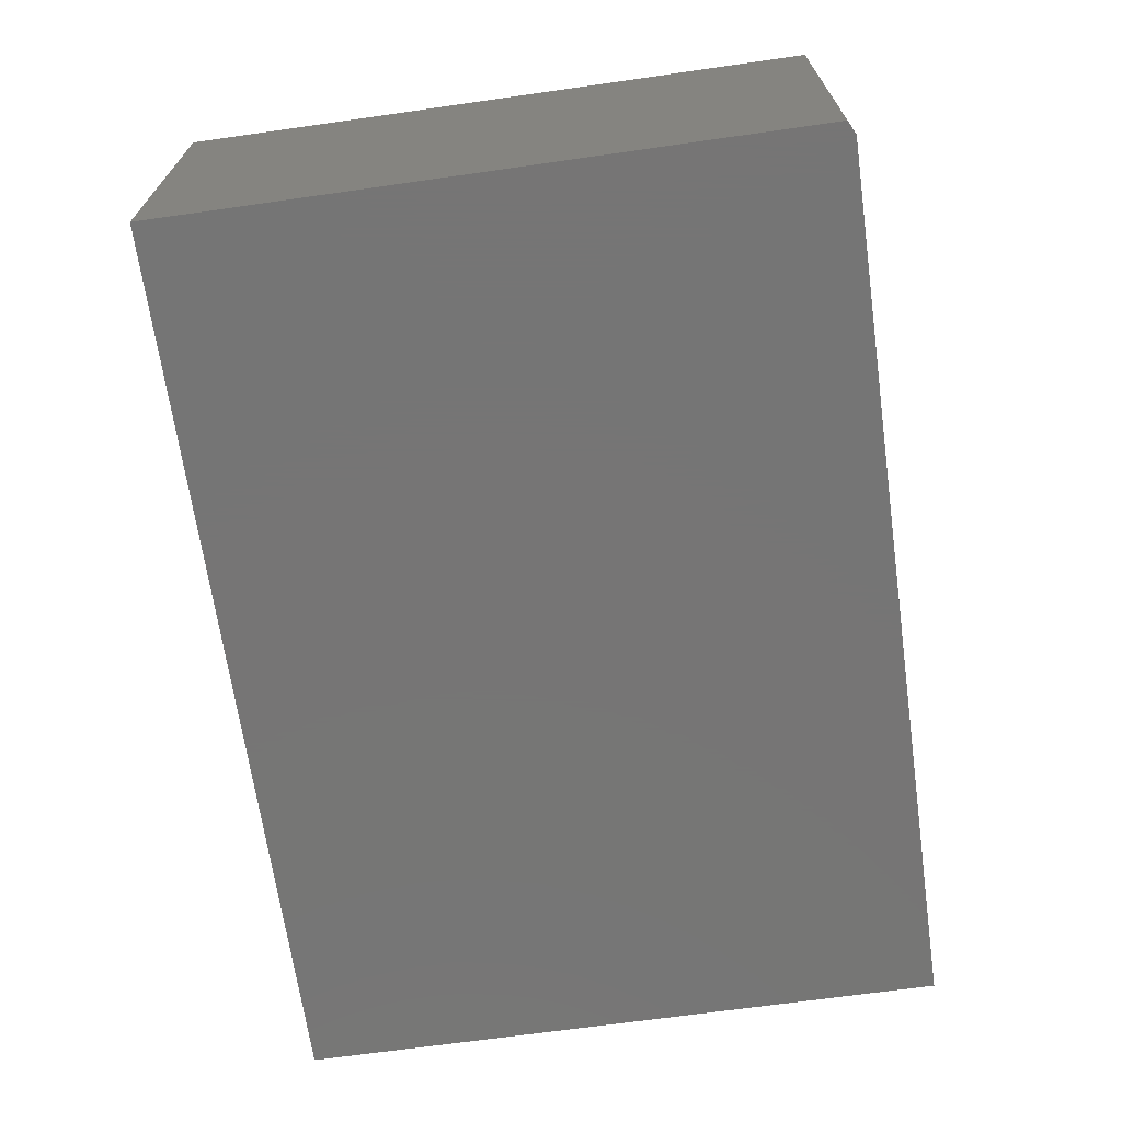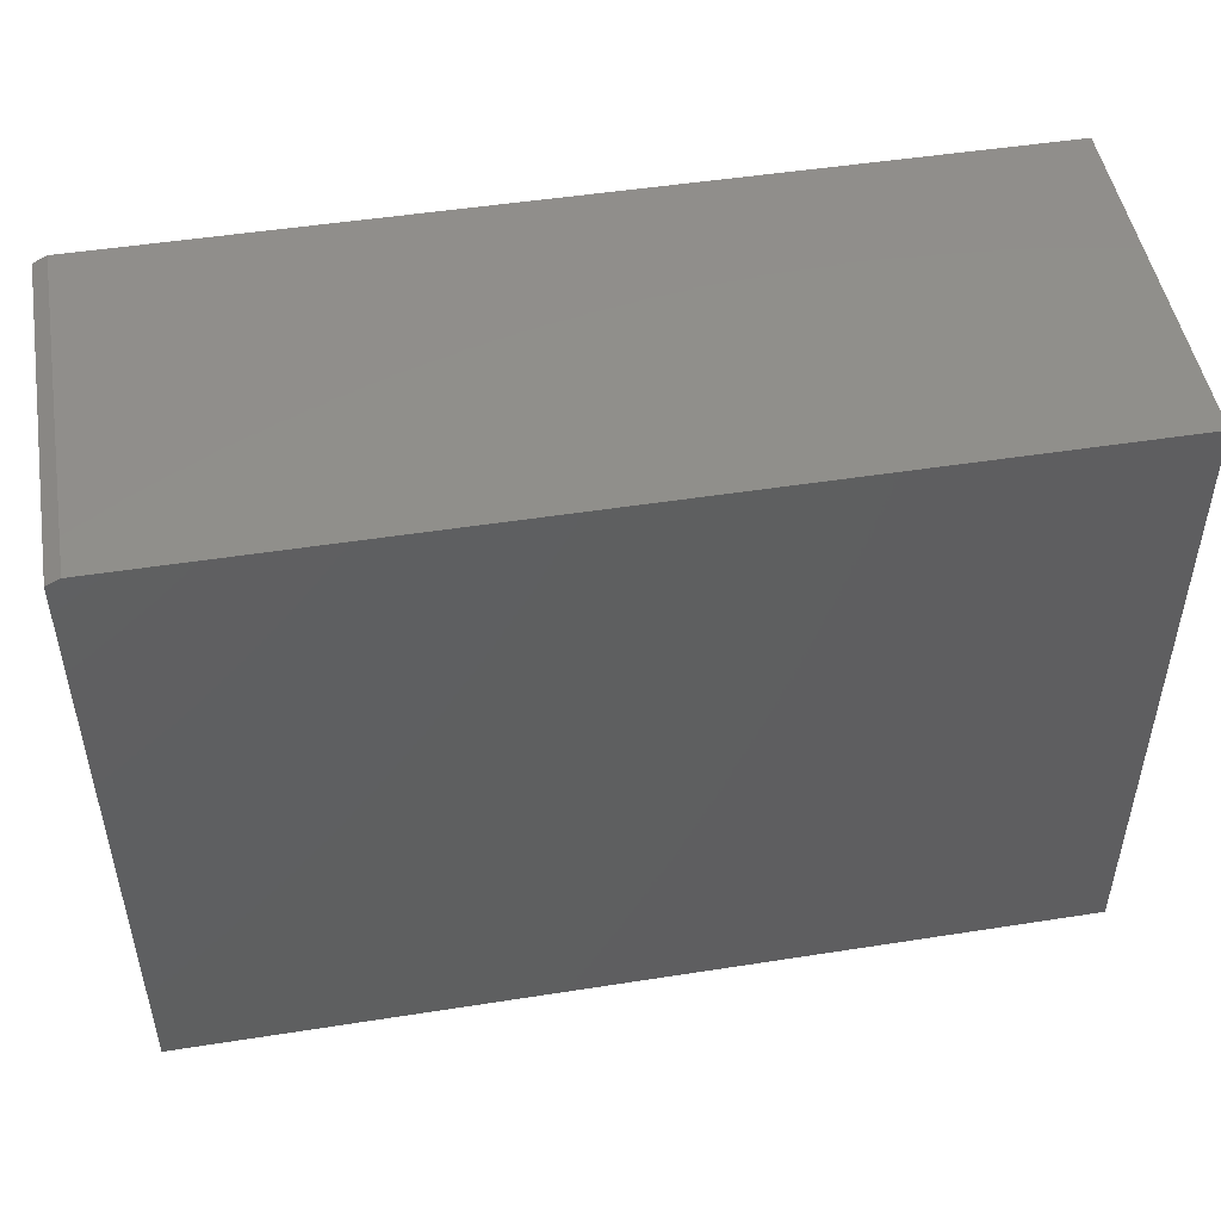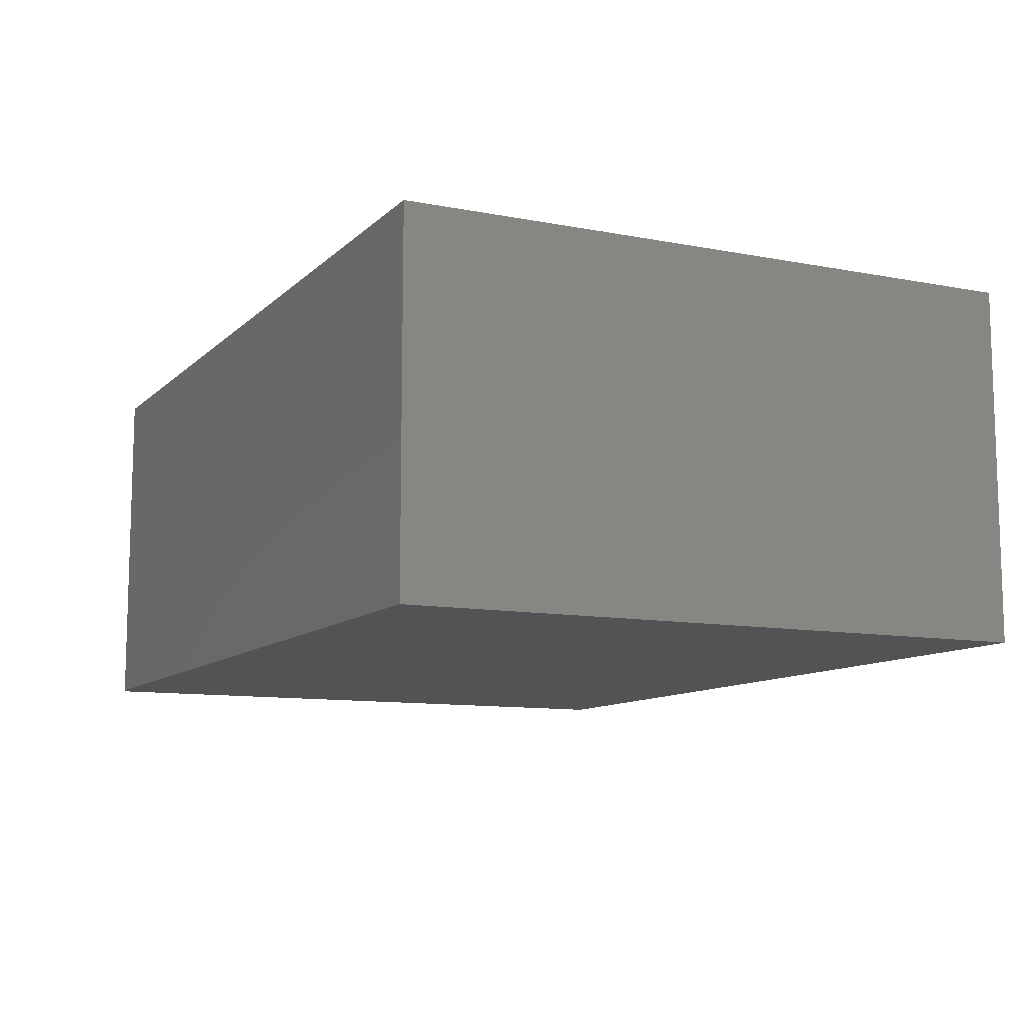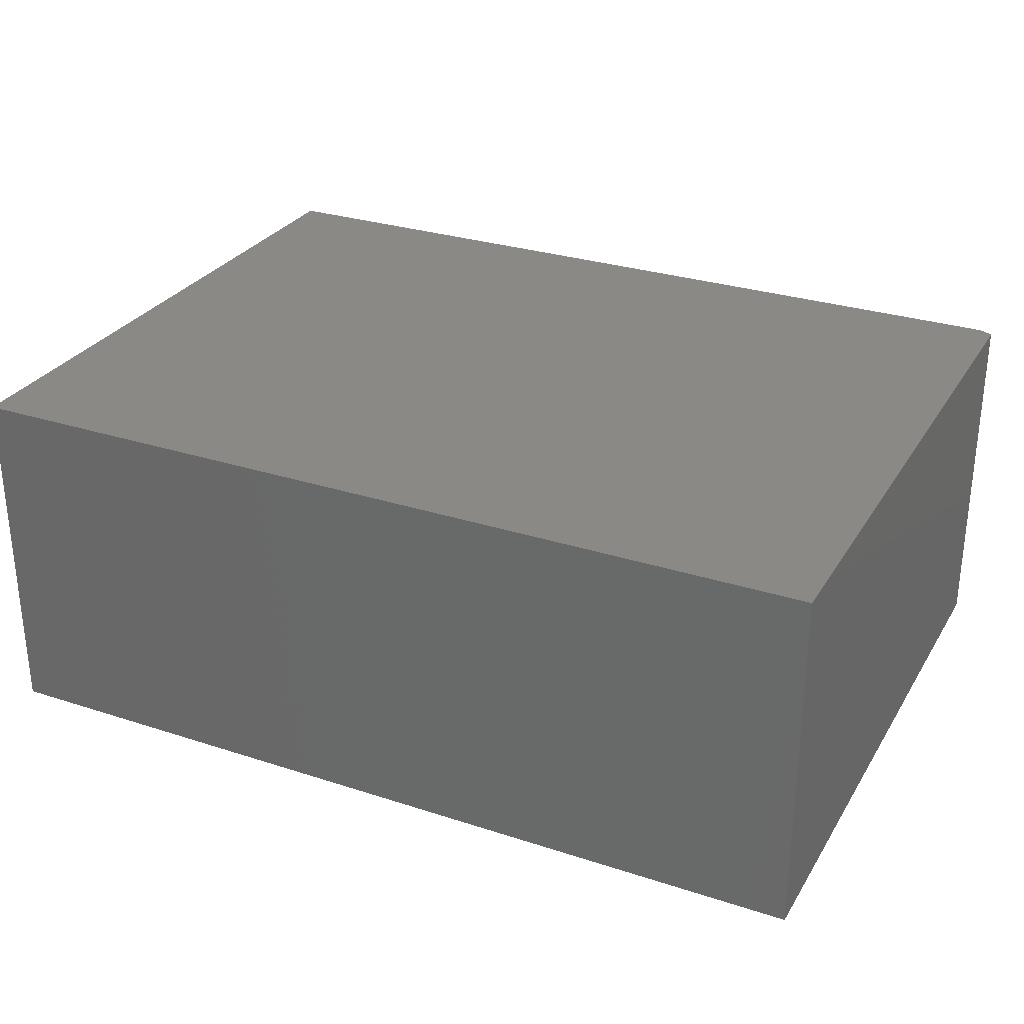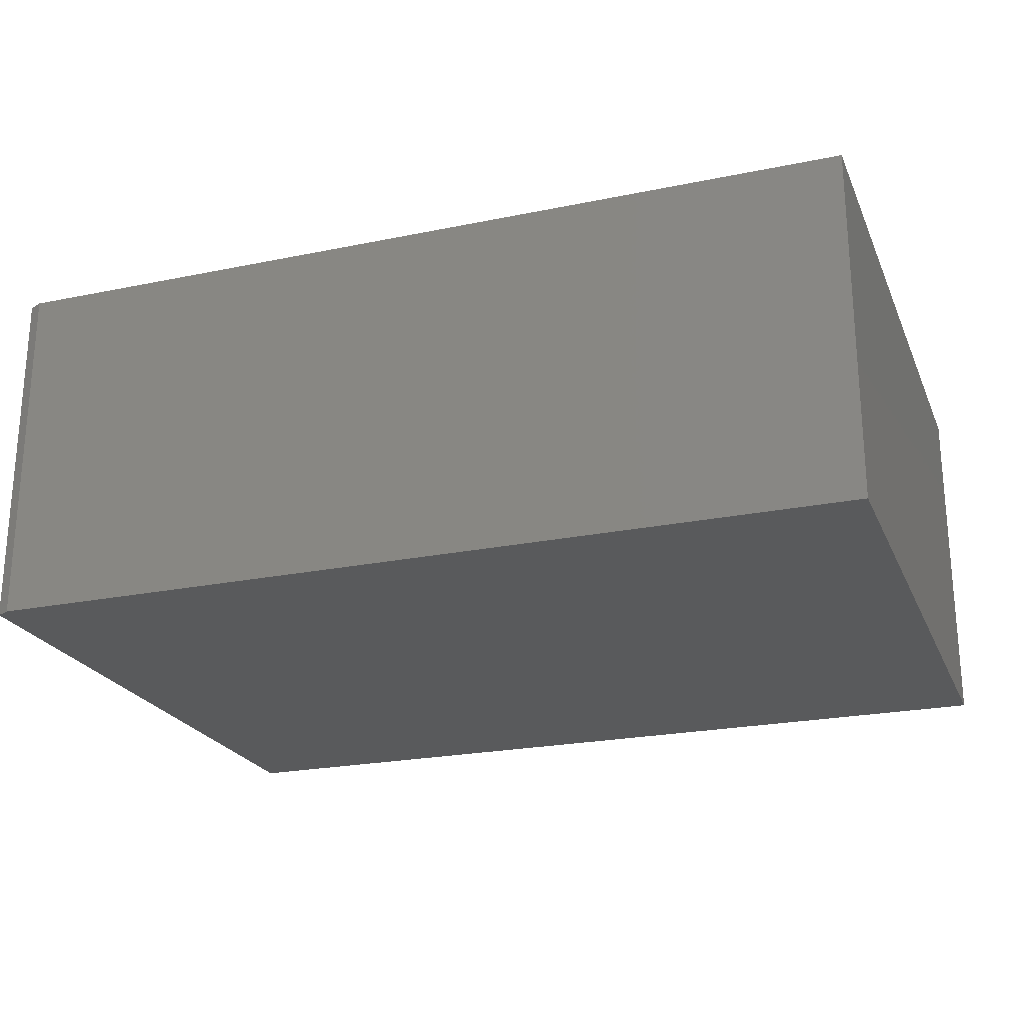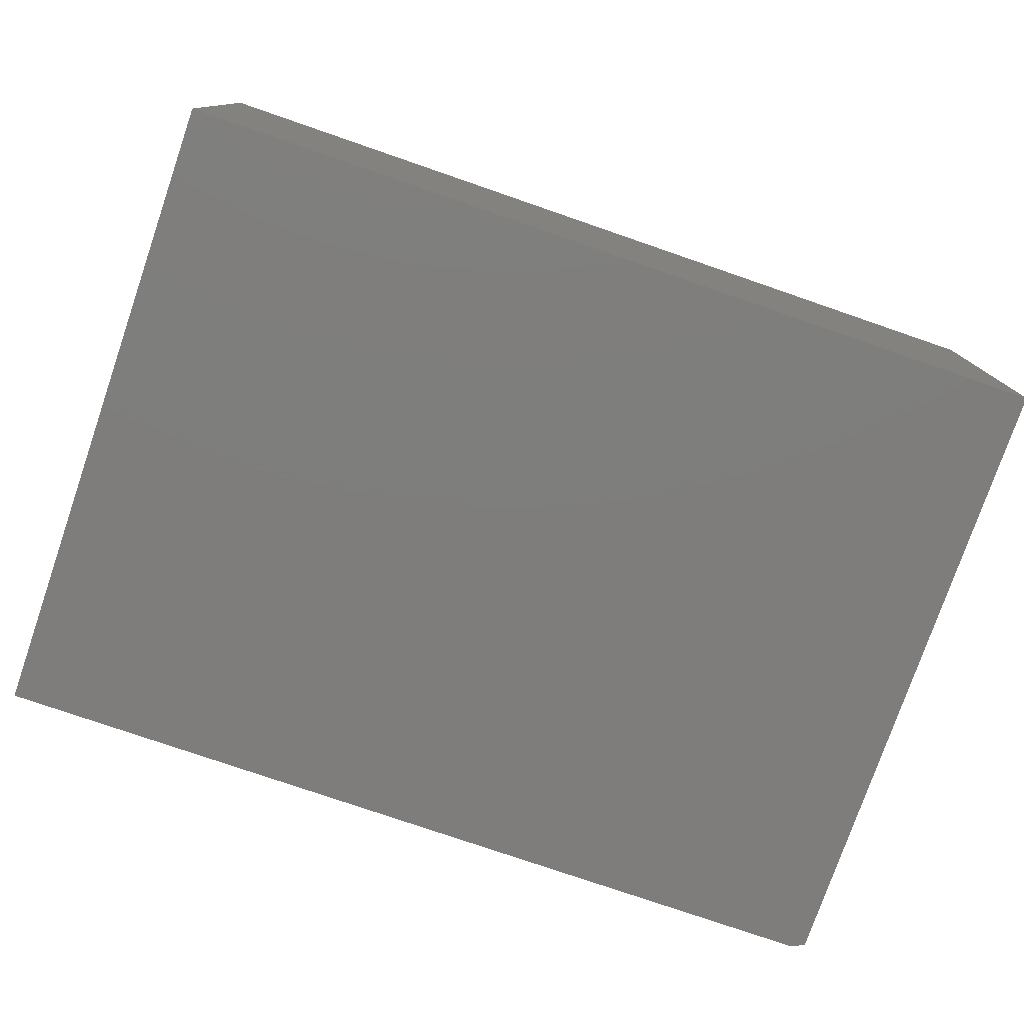
<metadata>
{"format":"stl","ext":"stl","renderer":"f3d","projection":"perspective","resolution":1024,"background":"white","views":[{"elev":-67.9,"azim":98.1,"up":"+Z"},{"elev":48.9,"azim":170.1,"up":"+Y"},{"elev":-10.4,"azim":-115.9,"up":"+Z"},{"elev":29.1,"azim":25.8,"up":"+Z"},{"elev":-23.0,"azim":-160.7,"up":"+Z"},{"elev":-77.4,"azim":-19.0,"up":"+Z"}]}
</metadata>
<code>
# stl→obj: 10 verts, 16 faces
v -0.5156 0 -0.2109
v -0.5156 2.307e-17 0.2047
v 0.5078 1.136e-16 -0.2109
v 0.5078 1.367e-16 0.2047
v -0.5156 -0.75 0.2047
v 0.5234 -0.75 0.2047
v 0.5234 -0.007812 0.2047
v 0.5234 -0.007812 -0.2109
v 0.5234 -0.75 -0.2109
v -0.5156 -0.75 -0.2109
f 1 2 3
f 3 2 4
f 2 5 4
f 4 5 6
f 4 6 7
f 8 7 9
f 9 7 6
f 10 1 9
f 9 1 3
f 9 3 8
f 8 3 7
f 7 3 4
f 10 9 5
f 5 9 6
f 2 1 5
f 5 1 10

</code>
